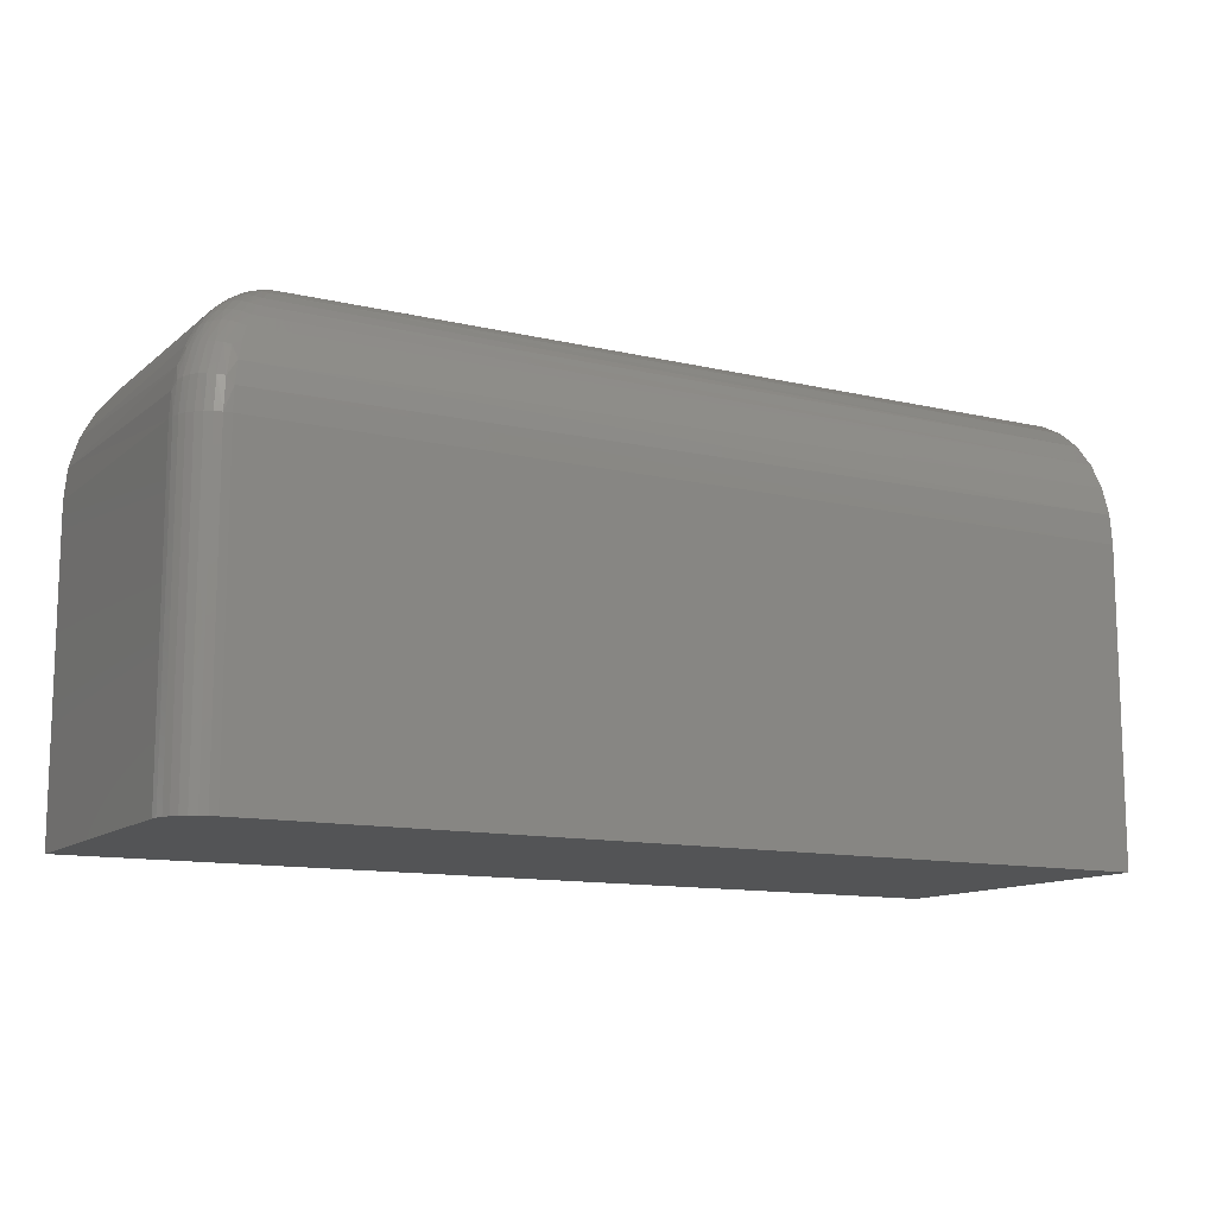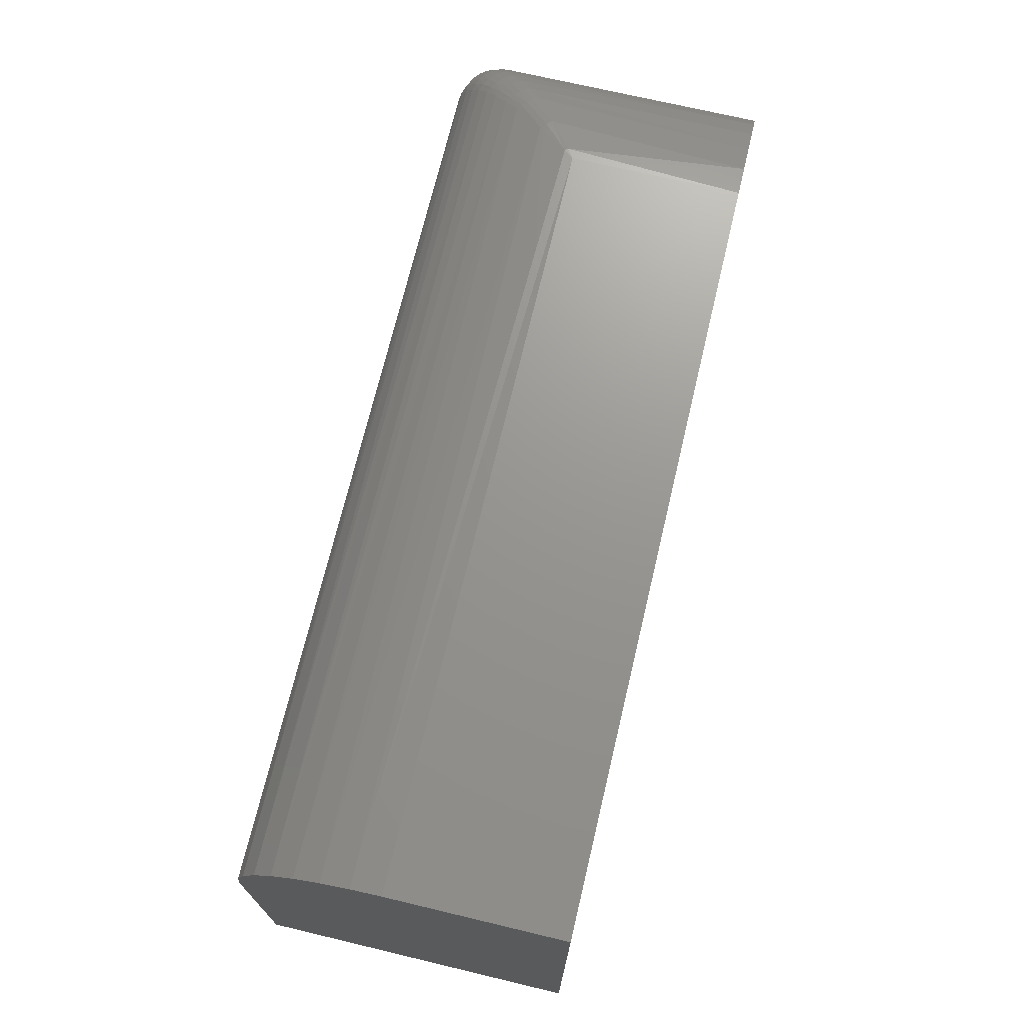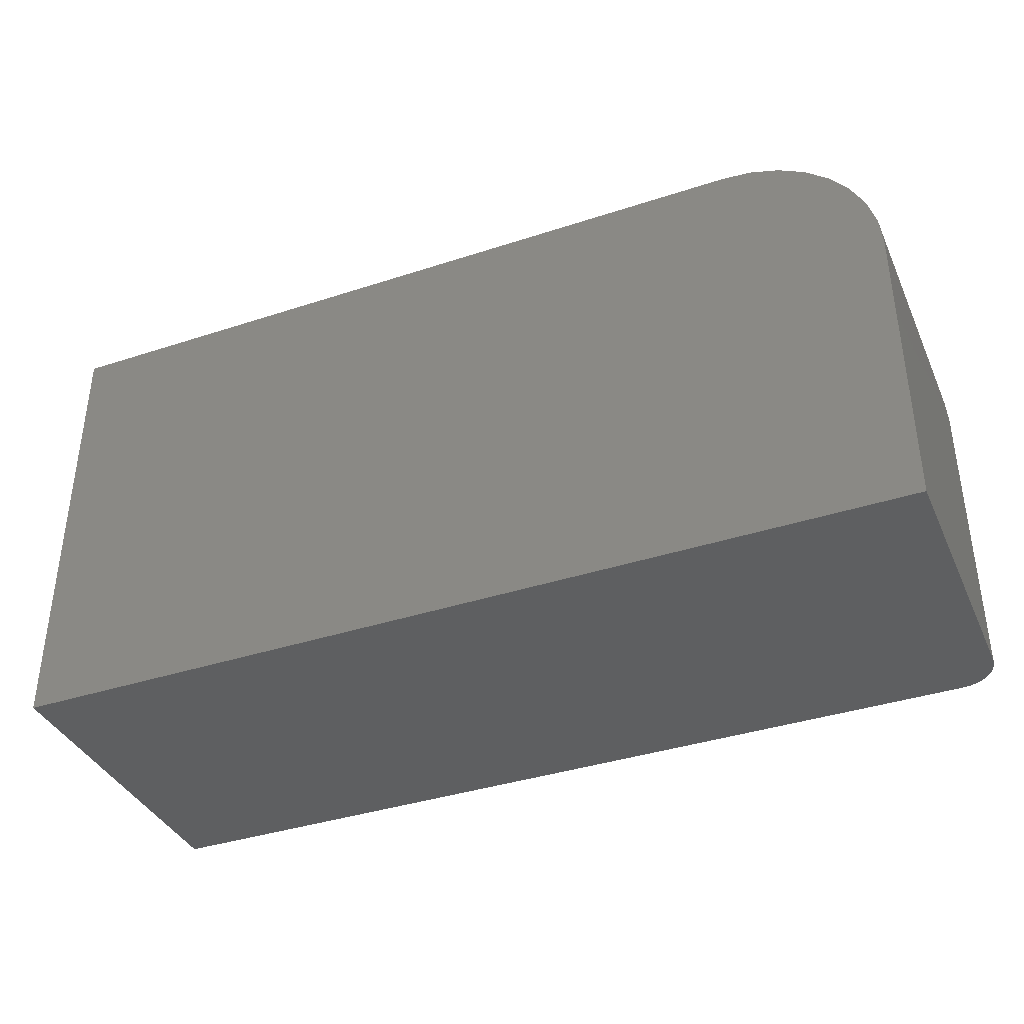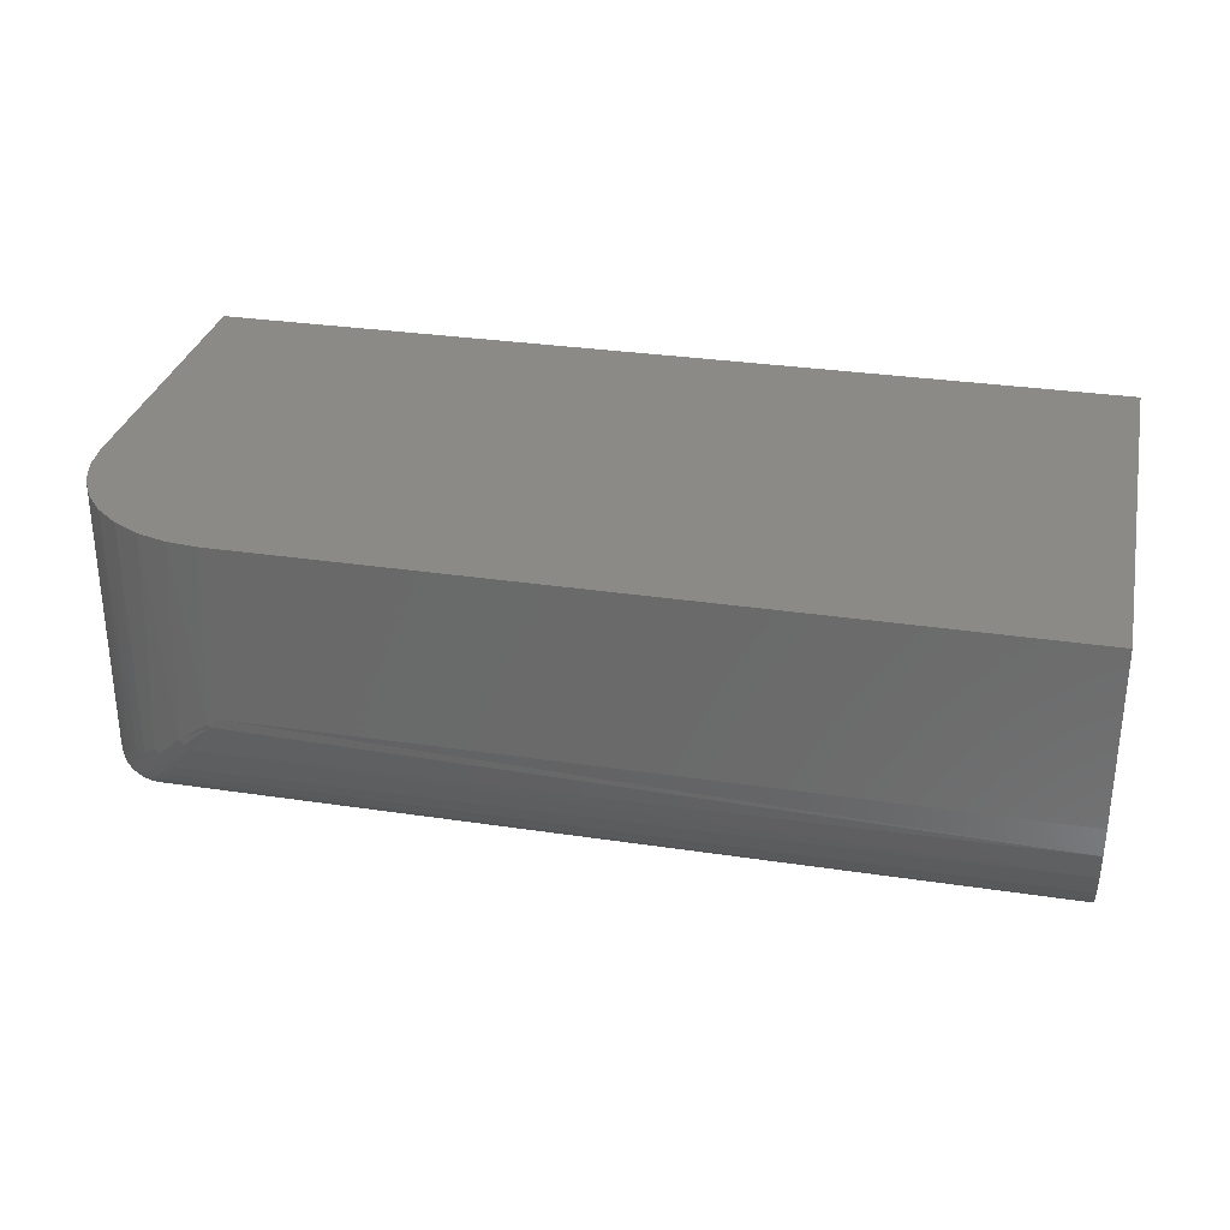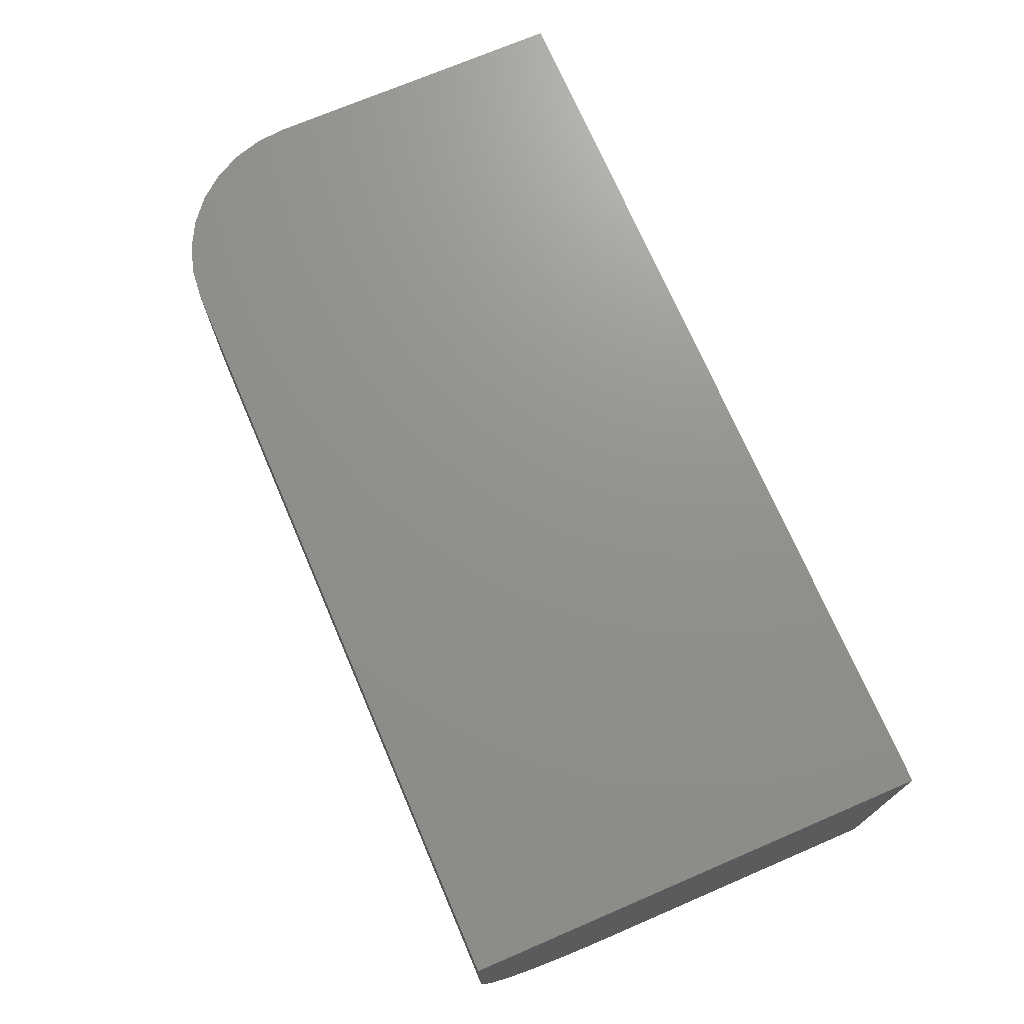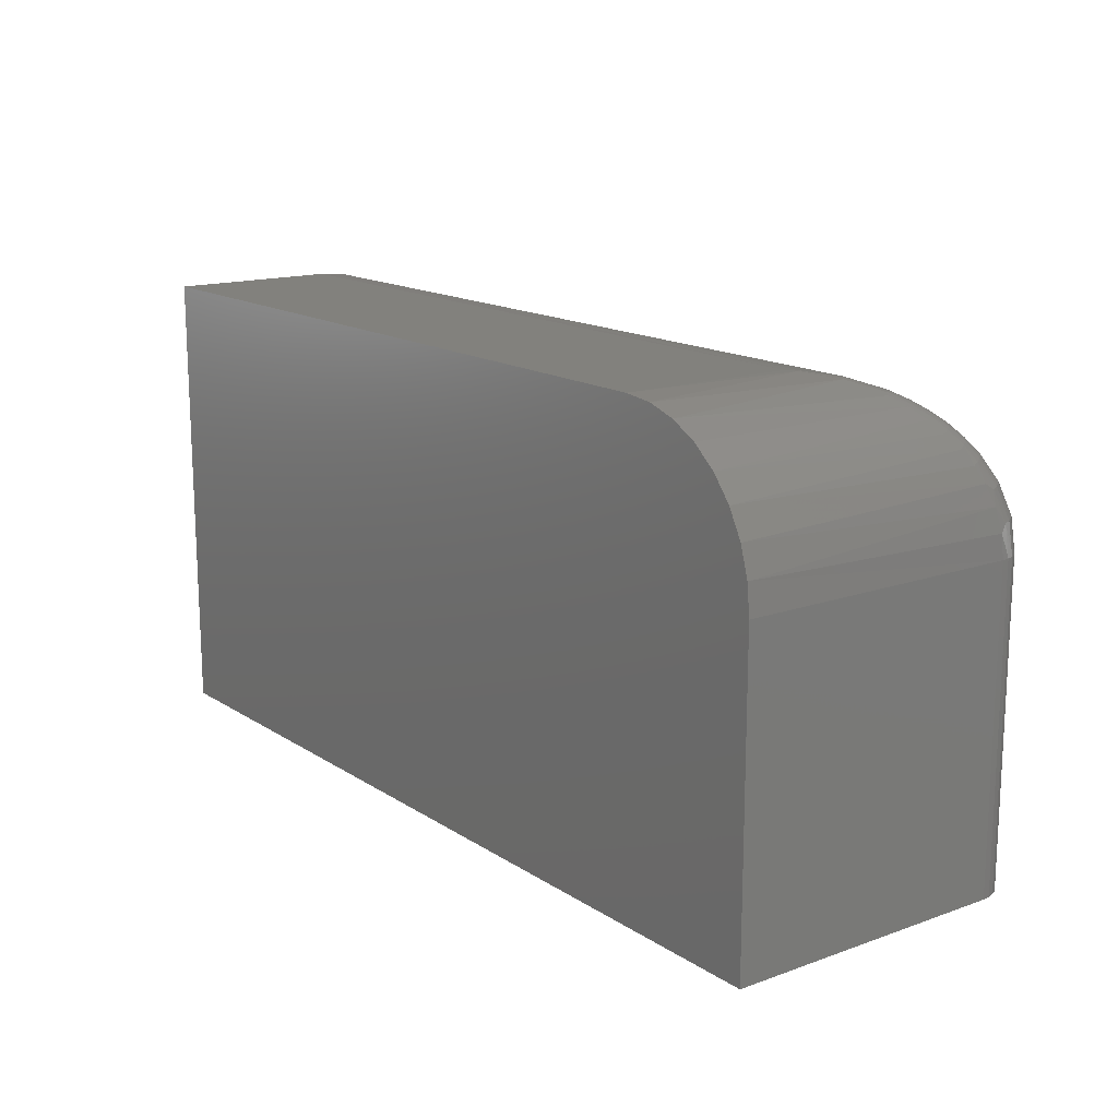
<metadata>
{"format":"stl","ext":"stl","renderer":"f3d","projection":"perspective","resolution":1024,"background":"white","views":[{"elev":-12.1,"azim":150.8,"up":"+Y"},{"elev":70.6,"azim":-76.6,"up":"+Y"},{"elev":-38.0,"azim":22.6,"up":"+Y"},{"elev":30.8,"azim":-167.8,"up":"+Z"},{"elev":72.0,"azim":-113.2,"up":"+Z"},{"elev":15.3,"azim":53.1,"up":"+Y"}]}
</metadata>
<code>
# stl→obj: 105 verts, 206 faces
v 0.6875 -0.375 0
v 0.6875 0.1329 0
v 0.6997 -0.375 0.001201
v 0.6997 0.1329 0.001201
v 0.7114 -0.375 0.004758
v 0.7114 0.1329 0.004758
v 0.7222 -0.375 0.01053
v 0.7222 0.1329 0.01053
v 0.7317 -0.375 0.01831
v 0.7317 0.1329 0.01831
v 0.7395 -0.375 0.02778
v 0.7395 0.1329 0.02778
v 0.7452 -0.375 0.03858
v 0.7452 0.1329 0.03858
v 0.7488 -0.375 0.05031
v 0.7488 0.1329 0.05031
v 0.75 -0.375 0.0625
v 0.75 0.1329 0.0625
v -0.75 -0.375 0
v -0.75 0.1329 0
v 0.5 0.3829 0.5312
v 0.5 0.3829 0.25
v -0.75 0.3829 0.5312
v -0.75 0.3829 0.25
v 0.75 -0.375 0.5312
v 0.75 0.1329 0.5312
v -0.75 -0.375 0.5312
v 0.7452 0.1817 0.5312
v 0.731 0.2286 0.5312
v 0.7079 0.2718 0.5312
v 0.6768 0.3097 0.5312
v 0.6389 0.3408 0.5312
v 0.5957 0.3639 0.5312
v 0.5488 0.3781 0.5312
v -0.75 0.3781 0.2012
v -0.75 0.3639 0.1543
v -0.75 0.3408 0.1111
v -0.75 0.3097 0.07322
v -0.75 0.2718 0.04213
v -0.75 0.2286 0.01903
v -0.75 0.1817 0.004804
v 0.566 0.374 0.2005
v 0.6154 0.3547 0.1635
v 0.7386 0.2074 0.07103
v 0.516 0.3824 0.238
v 0.6388 0.3408 0.1459
v 0.661 0.3241 0.1292
v 0.6805 0.3059 0.1147
v 0.6982 0.2852 0.1013
v 0.7134 0.2632 0.08997
v 0.7263 0.239 0.08024
v 0.7471 0.1706 0.06465
v 0.679 0.2074 0.01137
v 0.5495 0.374 0.184
v 0.5865 0.3547 0.1346
v 0.6854 0.1706 0.002865
v 0.66 0.2632 0.03663
v 0.6698 0.239 0.02366
v 0.6353 0.3059 0.06954
v 0.6487 0.2852 0.05177
v 0.6041 0.3408 0.1112
v 0.6208 0.3241 0.08898
v 0.512 0.3824 0.234
v 0.6842 0.2299 0.02065
v 0.7293 0.2299 0.0658
v 0.7097 0.2671 0.07977
v 0.6957 0.1827 0.006177
v 0.7438 0.1827 0.05427
v 0.5579 0.3751 0.1921
v 0.6089 0.3571 0.1557
v 0.6018 0.3579 0.1482
v 0.5943 0.3571 0.1411
v 0.633 0.3437 0.1382
v 0.6265 0.3452 0.1307
v 0.6193 0.3452 0.1235
v 0.6118 0.3437 0.117
v 0.669 0.3122 0.09669
v 0.6474 0.3298 0.1109
v 0.6548 0.3279 0.1199
v 0.6616 0.313 0.08843
v 0.6391 0.3298 0.1026
v 0.6533 0.3122 0.081
v 0.6301 0.3279 0.09516
v 0.6445 0.3098 0.07463
v 0.6934 0.2896 0.09081
v 0.7043 0.2699 0.06991
v 0.6867 0.2922 0.0807
v 0.6974 0.2713 0.06075
v 0.6786 0.2931 0.0714
v 0.6893 0.2713 0.05258
v 0.6693 0.2922 0.06328
v 0.6801 0.2699 0.04569
v 0.6592 0.2896 0.05665
v 0.6702 0.2671 0.04031
v 0.7252 0.2323 0.05573
v 0.7194 0.2338 0.04631
v 0.7122 0.2343 0.03785
v 0.7037 0.2338 0.0306
v 0.6943 0.2323 0.02481
v 0.707 0.1842 0.009922
v 0.7174 0.1851 0.01572
v 0.7266 0.1854 0.02336
v 0.7343 0.1851 0.03257
v 0.7401 0.1842 0.043
v 0.6754 0.3098 0.1055
f 1 2 3
f 3 2 4
f 3 4 5
f 5 4 6
f 5 6 7
f 7 6 8
f 7 8 9
f 9 8 10
f 9 10 11
f 11 10 12
f 11 12 13
f 13 12 14
f 13 14 15
f 15 14 16
f 15 16 17
f 17 16 18
f 19 20 1
f 1 20 2
f 21 22 23
f 23 22 24
f 25 17 26
f 26 17 18
f 23 27 25
f 23 25 26
f 23 26 28
f 23 28 29
f 23 29 30
f 23 30 31
f 23 31 32
f 23 32 33
f 23 33 34
f 23 34 21
f 23 24 35
f 23 35 36
f 23 36 37
f 23 37 38
f 23 38 39
f 23 39 40
f 23 40 41
f 23 41 20
f 23 20 19
f 23 19 27
f 42 34 33
f 42 33 43
f 29 28 44
f 22 21 45
f 45 21 34
f 45 34 42
f 43 33 46
f 46 33 32
f 46 32 47
f 47 32 31
f 47 31 48
f 48 31 49
f 49 31 30
f 49 30 50
f 50 30 51
f 51 30 29
f 51 29 44
f 26 18 28
f 28 18 52
f 28 52 44
f 41 40 53
f 54 55 36
f 36 35 54
f 2 20 56
f 56 20 41
f 56 41 53
f 39 57 40
f 40 57 58
f 40 58 53
f 38 59 39
f 39 59 60
f 39 60 57
f 36 55 37
f 37 55 61
f 37 61 38
f 38 61 62
f 38 62 59
f 24 22 35
f 35 22 63
f 35 63 54
f 58 64 53
f 51 44 65
f 66 51 65
f 53 67 56
f 44 52 68
f 65 44 68
f 52 16 68
f 16 52 18
f 56 4 2
f 45 63 22
f 63 45 42
f 63 42 69
f 54 63 69
f 42 43 70
f 70 69 42
f 71 69 70
f 55 54 72
f 43 46 73
f 73 70 43
f 70 73 74
f 74 71 70
f 75 71 74
f 76 72 75
f 55 72 76
f 61 55 76
f 77 78 79
f 78 77 80
f 80 81 78
f 82 81 80
f 83 81 82
f 84 83 82
f 62 83 84
f 59 62 84
f 85 66 86
f 86 87 85
f 87 86 88
f 88 89 87
f 89 88 90
f 90 91 89
f 92 91 90
f 93 91 92
f 94 93 92
f 60 93 94
f 57 60 94
f 66 65 95
f 95 86 66
f 86 95 96
f 96 88 86
f 88 96 97
f 97 90 88
f 98 90 97
f 92 90 98
f 99 92 98
f 94 92 99
f 64 94 99
f 94 58 57
f 58 94 64
f 56 67 4
f 4 67 100
f 4 100 6
f 6 100 101
f 6 101 8
f 8 101 102
f 8 102 10
f 10 102 103
f 10 103 12
f 12 103 104
f 12 104 14
f 14 104 68
f 14 68 16
f 75 72 71
f 71 72 54
f 71 54 69
f 78 73 79
f 79 73 46
f 79 46 47
f 73 78 74
f 74 78 81
f 74 81 75
f 75 81 83
f 75 83 76
f 76 83 62
f 76 62 61
f 77 79 105
f 105 79 47
f 105 47 48
f 89 77 87
f 87 77 105
f 87 105 85
f 85 105 48
f 85 48 49
f 77 89 80
f 80 89 91
f 80 91 82
f 82 91 93
f 82 93 84
f 84 93 60
f 84 60 59
f 51 66 50
f 50 66 85
f 50 85 49
f 53 64 67
f 67 64 99
f 67 99 100
f 100 99 98
f 100 98 101
f 101 98 97
f 101 97 102
f 102 97 96
f 102 96 103
f 103 96 95
f 103 95 104
f 104 95 65
f 104 65 68
f 25 27 19
f 25 19 1
f 25 1 3
f 25 3 5
f 25 5 7
f 25 7 9
f 25 9 11
f 25 11 13
f 25 13 15
f 25 15 17

</code>
